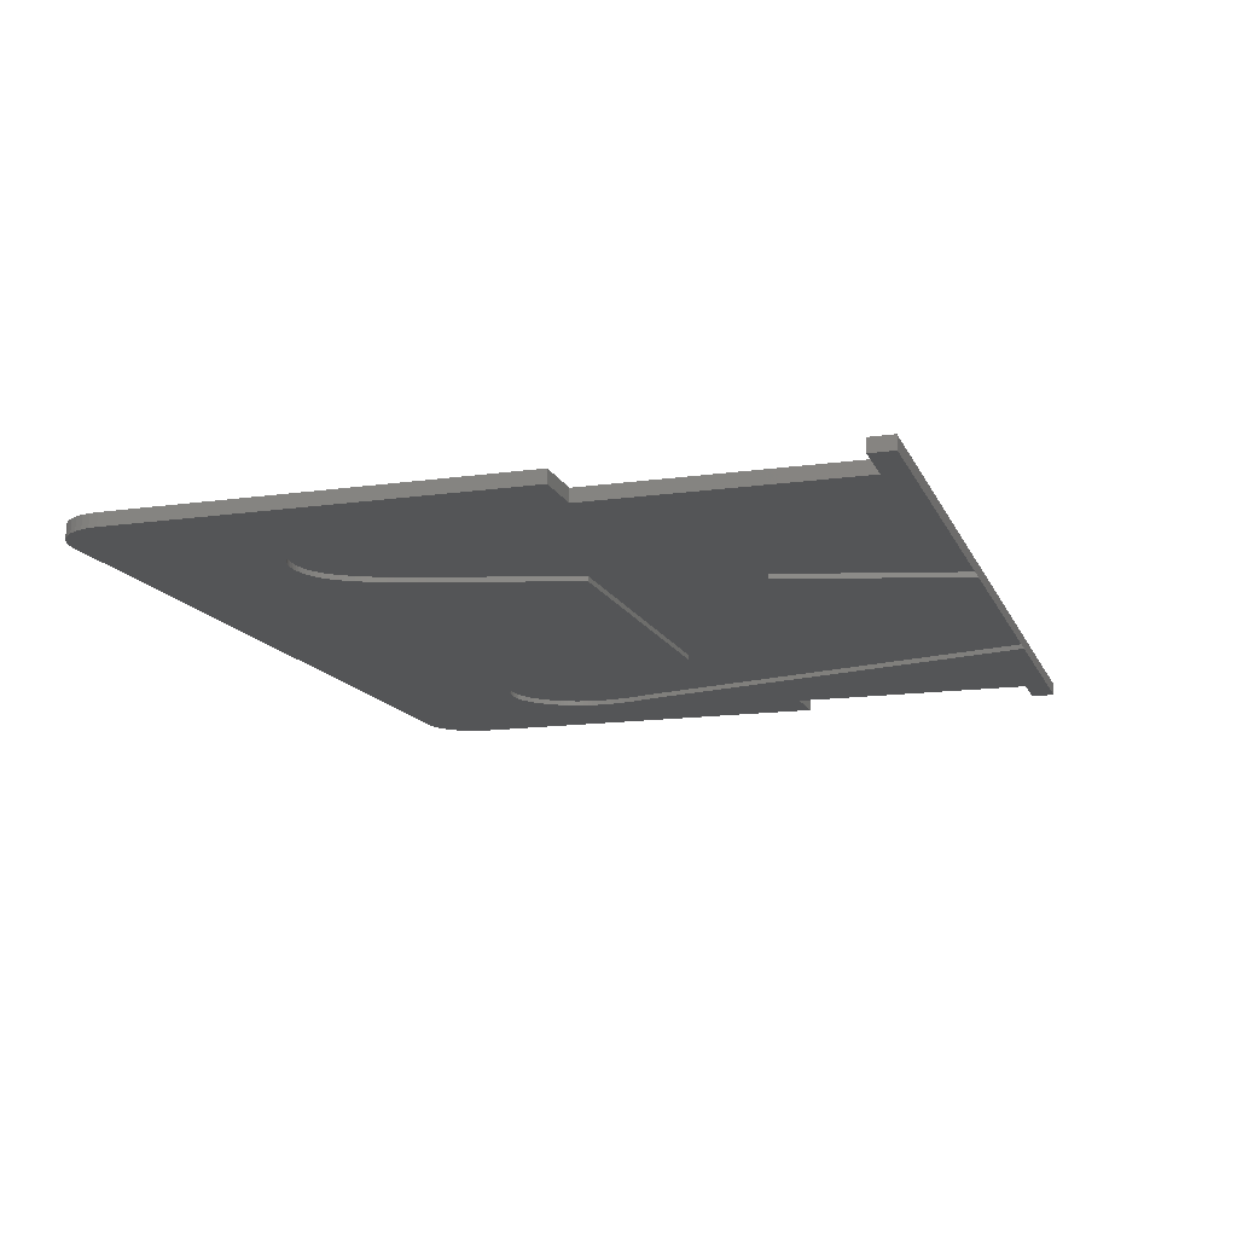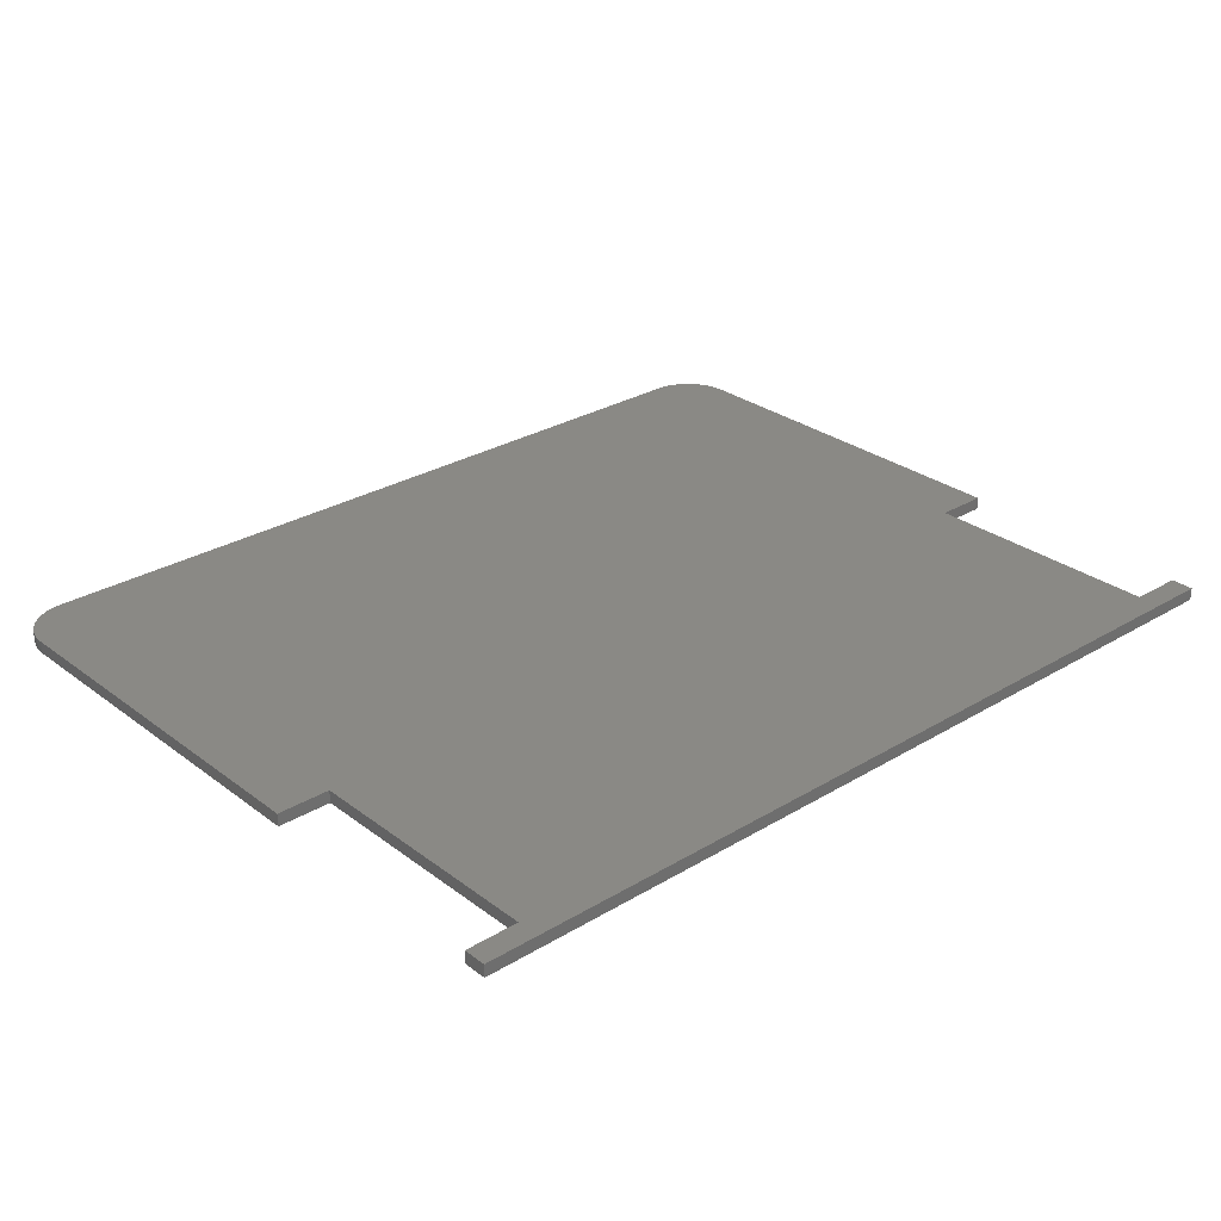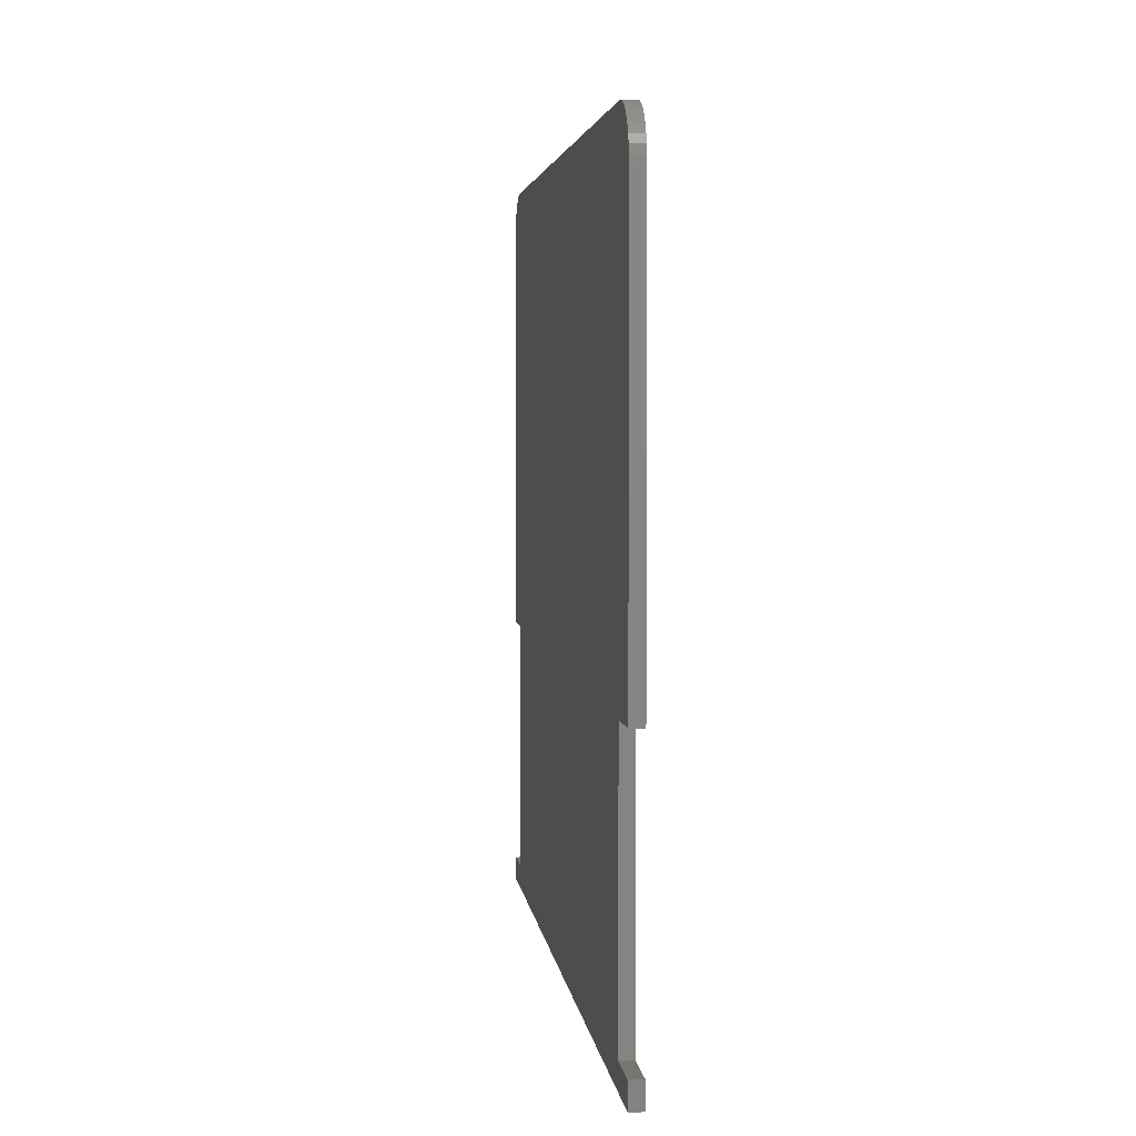
<metadata>
{"format":"stl","ext":"stl","renderer":"f3d","projection":"perspective","resolution":1024,"background":"white","views":[{"elev":-14.0,"azim":-72.4,"up":"+Z"},{"elev":28.8,"azim":-41.9,"up":"+Z"},{"elev":3.6,"azim":83.8,"up":"+Y"}]}
</metadata>
<code>
# stl→obj: 344 verts, 684 faces
v 54 -0.7 -0.381
v 50.8 0.7 -0.381
v 54 0.7 -0.381
v 40.07 -0.7 -0.381
v 50.8 15.7 -0.381
v 48 28.49 -0.381
v 48 28.73 -0.381
v 47.98 28.23 -0.381
v 47.96 27.97 -0.381
v 47.92 27.7 -0.381
v 47.88 27.43 -0.381
v 47.82 27.15 -0.381
v 47.76 26.86 -0.381
v 47.68 26.57 -0.381
v 47.6 26.27 -0.381
v 47.5 25.96 -0.381
v 47.4 25.65 -0.381
v 47.29 25.33 -0.381
v 47.16 25 -0.381
v 31.36 -0.7 -0.381
v 22.64 -0.7 -0.381
v 13.92 -0.7 -0.381
v 3.2 15.7 -0.381
v 6.835 25 -0.381
v 0 15.7 -0.381
v 6.711 25.33 -0.381
v 6.596 25.65 -0.381
v 6.492 25.96 -0.381
v 6.04 27.97 -0.381
v 6.015 28.23 -0.381
v 6.075 27.7 -0.381
v 6.119 27.43 -0.381
v 6.174 27.15 -0.381
v 6.239 26.86 -0.381
v 6.313 26.57 -0.381
v 6.398 26.27 -0.381
v 3.2 0.7 -0.381
v 0 -0.7 -0.381
v 0 0.7 -0.381
v 54 39.2 -0.381
v 54 15.7 -0.381
v 47.99 29.02 -0.381
v 47.97 29.31 -0.381
v 47.94 29.59 -0.381
v 47.88 29.86 -0.381
v 47.82 30.13 -0.381
v 47.64 30.64 -0.381
v 47.74 30.38 -0.381
v 47.53 30.88 -0.381
v 47.41 31.12 -0.381
v 47.27 31.36 -0.381
v 47.11 31.59 -0.381
v 46.95 31.81 -0.381
v 46.76 32.02 -0.381
v 46.57 32.23 -0.381
v 46.37 32.41 -0.381
v 46.17 32.59 -0.381
v 45.95 32.74 -0.381
v 50.9 42.3 -0.381
v 53.96 39.68 -0.381
v 53.85 40.16 -0.381
v 53.66 40.61 -0.381
v 53.41 41.02 -0.381
v 53.09 41.39 -0.381
v 52.72 41.71 -0.381
v 52.31 41.96 -0.381
v 51.86 42.15 -0.381
v 51.38 42.26 -0.381
v 45.74 32.88 -0.381
v 45.52 33 -0.381
v 45.29 33.11 -0.381
v 45.05 33.2 -0.381
v 44.82 33.27 -0.381
v 44.57 33.33 -0.381
v 44.32 33.37 -0.381
v 44.06 33.39 -0.381
v 43.8 33.4 -0.381
v 43.54 33.39 -0.381
v 43.29 33.37 -0.381
v 43.04 33.33 -0.381
v 42.81 33.27 -0.381
v 42.58 33.2 -0.381
v 42.36 33.11 -0.381
v 42.15 33 -0.381
v 41.94 32.88 -0.381
v 12.05 32.88 -0.381
v 41.75 32.74 -0.381
v 12.25 32.74 -0.381
v 41.56 32.59 -0.381
v 12.44 32.59 -0.381
v 41.38 32.41 -0.381
v 17.13 19.4 -0.381
v 39.18 27.8 -0.381
v 36.87 19.4 -0.381
v 14.82 27.8 -0.381
v 39.31 28.23 -0.381
v 14.69 28.23 -0.381
v 39.44 28.64 -0.381
v 14.55 28.64 -0.381
v 39.58 29.03 -0.381
v 14.42 29.03 -0.381
v 39.72 29.41 -0.381
v 14.28 29.41 -0.381
v 39.85 29.77 -0.381
v 14.14 29.77 -0.381
v 40 30.11 -0.381
v 14 30.11 -0.381
v 40.14 30.44 -0.381
v 13.86 30.44 -0.381
v 40.29 30.75 -0.381
v 13.71 30.75 -0.381
v 40.43 31.04 -0.381
v 13.56 31.04 -0.381
v 40.59 31.31 -0.381
v 13.41 31.31 -0.381
v 40.74 31.56 -0.381
v 13.26 31.56 -0.381
v 40.89 31.8 -0.381
v 13.1 31.8 -0.381
v 41.05 32.02 -0.381
v 12.95 32.02 -0.381
v 41.21 32.23 -0.381
v 12.79 32.23 -0.381
v 12.61 32.41 -0.381
v 3.1 42.3 -0.381
v 11.85 33 -0.381
v 11.64 33.11 -0.381
v 11.42 33.2 -0.381
v 11.19 33.27 -0.381
v 10.95 33.33 -0.381
v 10.71 33.37 -0.381
v 10.46 33.39 -0.381
v 10.2 33.4 -0.381
v 9.934 33.39 -0.381
v 9.678 33.37 -0.381
v 9.427 33.33 -0.381
v 6 28.49 -0.381
v 0 39.2 -0.381
v 5.995 28.73 -0.381
v 6.003 29.02 -0.381
v 6.025 29.31 -0.381
v 9.182 33.27 -0.381
v 8.943 33.2 -0.381
v 8.709 33.11 -0.381
v 8.481 33 -0.381
v 8.259 32.88 -0.381
v 8.043 32.74 -0.381
v 7.832 32.59 -0.381
v 7.627 32.41 -0.381
v 7.428 32.23 -0.381
v 7.234 32.02 -0.381
v 7.051 31.81 -0.381
v 6.882 31.59 -0.381
v 6.728 31.36 -0.381
v 6.589 31.12 -0.381
v 6.464 30.88 -0.381
v 6.355 30.64 -0.381
v 6.259 30.38 -0.381
v 6.179 30.13 -0.381
v 6.113 29.86 -0.381
v 6.061 29.59 -0.381
v 2.615 42.26 -0.381
v 2.142 42.15 -0.381
v 1.693 41.96 -0.381
v 1.278 41.71 -0.381
v 0.908 41.39 -0.381
v 0.592 41.02 -0.381
v 0.3379 40.61 -0.381
v 0.1517 40.16 -0.381
v 0.03816 39.68 -0.381
v 34.31 10.06 -0.381
v 19.69 10.06 -0.381
v 50.9 42.3 0.381
v 54 39.2 0.381
v 53.96 39.68 0.381
v 53.85 40.16 0.381
v 53.66 40.61 0.381
v 53.41 41.02 0.381
v 53.09 41.39 0.381
v 52.72 41.71 0.381
v 52.31 41.96 0.381
v 51.86 42.15 0.381
v 51.38 42.26 0.381
v 50.8 15.7 0.381
v 54 15.7 0.381
v 3.2 15.7 0.381
v 50.8 0.7 0.381
v 3.1 42.3 0.381
v 0 39.2 0.381
v 2.615 42.26 0.381
v 2.142 42.15 0.381
v 1.693 41.96 0.381
v 1.278 41.71 0.381
v 0.908 41.39 0.381
v 0.592 41.02 0.381
v 0.3379 40.61 0.381
v 0.1517 40.16 0.381
v 0.03816 39.68 0.381
v 0 15.7 0.381
v 54 -0.7 0.381
v 54 0.7 0.381
v 3.2 0.7 0.381
v 0 -0.7 0.381
v 0 0.7 0.381
v 40.14 30.44 -0.091
v 48 28.73 -0.091
v 48 28.49 -0.091
v 47.98 28.23 -0.091
v 47.99 29.02 -0.091
v 40 30.11 -0.091
v 47.96 27.97 -0.091
v 47.97 29.31 -0.091
v 47.92 27.7 -0.091
v 40.29 30.75 -0.091
v 39.85 29.77 -0.091
v 47.88 27.43 -0.091
v 47.82 27.15 -0.091
v 47.94 29.59 -0.091
v 39.72 29.41 -0.091
v 47.76 26.86 -0.091
v 47.68 26.57 -0.091
v 47.88 29.86 -0.091
v 39.58 29.03 -0.091
v 47.6 26.27 -0.091
v 47.82 30.13 -0.091
v 39.44 28.64 -0.091
v 47.5 25.96 -0.091
v 47.74 30.38 -0.091
v 47.4 25.65 -0.091
v 39.31 28.23 -0.091
v 47.29 25.33 -0.091
v 47.64 30.64 -0.091
v 39.18 27.8 -0.091
v 47.16 25 -0.091
v 40.43 31.04 -0.091
v 47.53 30.88 -0.091
v 47.41 31.12 -0.091
v 47.27 31.36 -0.091
v 47.11 31.59 -0.091
v 40.59 31.31 -0.091
v 46.95 31.81 -0.091
v 46.76 32.02 -0.091
v 46.57 32.23 -0.091
v 40.74 31.56 -0.091
v 46.37 32.41 -0.091
v 46.17 32.59 -0.091
v 45.95 32.74 -0.091
v 40.89 31.8 -0.091
v 45.74 32.88 -0.091
v 45.52 33 -0.091
v 45.29 33.11 -0.091
v 45.05 33.2 -0.091
v 44.82 33.27 -0.091
v 44.57 33.33 -0.091
v 44.32 33.37 -0.091
v 44.06 33.39 -0.091
v 43.8 33.4 -0.091
v 41.05 32.02 -0.091
v 43.54 33.39 -0.091
v 43.29 33.37 -0.091
v 43.04 33.33 -0.091
v 42.81 33.27 -0.091
v 42.58 33.2 -0.091
v 42.36 33.11 -0.091
v 42.15 33 -0.091
v 41.94 32.88 -0.091
v 41.75 32.74 -0.091
v 41.56 32.59 -0.091
v 41.38 32.41 -0.091
v 41.21 32.23 -0.091
v 34.31 10.06 -0.091
v 40.07 -0.7 -0.091
v 36.87 19.4 -0.091
v 31.36 -0.7 -0.091
v 19.69 10.06 -0.091
v 17.13 19.4 -0.091
v 13.92 -0.7 -0.091
v 22.64 -0.7 -0.091
v 6.835 25 -0.091
v 14.82 27.8 -0.091
v 6.711 25.33 -0.091
v 14.69 28.23 -0.091
v 6.596 25.65 -0.091
v 14.55 28.64 -0.091
v 6.492 25.96 -0.091
v 6.398 26.27 -0.091
v 14.42 29.03 -0.091
v 6.313 26.57 -0.091
v 14.28 29.41 -0.091
v 6.239 26.86 -0.091
v 6.174 27.15 -0.091
v 14.14 29.77 -0.091
v 6.119 27.43 -0.091
v 6.075 27.7 -0.091
v 14 30.11 -0.091
v 6.04 27.97 -0.091
v 6.015 28.23 -0.091
v 13.86 30.44 -0.091
v 6 28.49 -0.091
v 5.995 28.73 -0.091
v 6.003 29.02 -0.091
v 13.71 30.75 -0.091
v 6.025 29.31 -0.091
v 6.061 29.59 -0.091
v 6.113 29.86 -0.091
v 13.56 31.04 -0.091
v 6.179 30.13 -0.091
v 6.259 30.38 -0.091
v 6.355 30.64 -0.091
v 6.464 30.88 -0.091
v 6.589 31.12 -0.091
v 6.728 31.36 -0.091
v 13.41 31.31 -0.091
v 6.882 31.59 -0.091
v 7.051 31.81 -0.091
v 7.234 32.02 -0.091
v 13.26 31.56 -0.091
v 7.428 32.23 -0.091
v 7.627 32.41 -0.091
v 13.1 31.8 -0.091
v 11.42 33.2 -0.091
v 10.46 33.39 -0.091
v 10.71 33.37 -0.091
v 11.85 33 -0.091
v 11.64 33.11 -0.091
v 10.2 33.4 -0.091
v 12.95 32.02 -0.091
v 9.934 33.39 -0.091
v 9.427 33.33 -0.091
v 9.182 33.27 -0.091
v 8.943 33.2 -0.091
v 8.481 33 -0.091
v 8.043 32.74 -0.091
v 8.259 32.88 -0.091
v 7.832 32.59 -0.091
v 8.709 33.11 -0.091
v 9.678 33.37 -0.091
v 12.61 32.41 -0.091
v 12.44 32.59 -0.091
v 10.95 33.33 -0.091
v 11.19 33.27 -0.091
v 12.05 32.88 -0.091
v 12.25 32.74 -0.091
v 12.79 32.23 -0.091
f 1 2 3
f 4 5 2
f 5 6 7
f 5 8 6
f 5 9 8
f 5 10 9
f 5 11 10
f 5 12 11
f 5 13 12
f 5 14 13
f 5 15 14
f 5 16 15
f 5 17 16
f 5 18 17
f 5 19 18
f 5 4 19
f 1 4 2
f 1 20 4
f 1 21 20
f 1 22 21
f 23 24 22
f 25 24 23
f 24 25 26
f 26 25 27
f 27 25 28
f 29 25 30
f 31 25 29
f 32 25 31
f 33 25 32
f 34 25 33
f 35 25 34
f 36 25 35
f 28 25 36
f 23 22 37
f 38 22 1
f 38 37 22
f 37 38 39
f 7 40 41
f 42 40 7
f 43 40 42
f 44 40 43
f 45 40 44
f 46 40 45
f 47 40 48
f 49 40 47
f 50 40 49
f 51 40 50
f 7 41 5
f 48 40 46
f 52 40 51
f 53 40 52
f 54 40 53
f 55 40 54
f 56 40 55
f 57 40 56
f 58 40 57
f 59 40 58
f 60 59 61
f 61 59 62
f 63 59 64
f 64 59 65
f 66 59 67
f 67 59 68
f 65 59 66
f 62 59 63
f 40 59 60
f 69 59 58
f 70 59 69
f 71 59 70
f 72 59 71
f 73 59 72
f 74 59 73
f 75 59 74
f 76 59 75
f 77 59 76
f 78 59 77
f 79 59 78
f 80 59 79
f 81 59 80
f 82 59 81
f 83 59 82
f 84 59 83
f 85 59 84
f 86 85 87
f 88 87 89
f 90 89 91
f 92 93 94
f 95 93 92
f 93 95 96
f 97 96 95
f 96 97 98
f 99 98 97
f 98 99 100
f 101 100 99
f 100 101 102
f 103 102 101
f 102 103 104
f 105 104 103
f 104 105 106
f 107 106 105
f 106 107 108
f 109 108 107
f 108 109 110
f 111 110 109
f 110 111 112
f 113 112 111
f 112 113 114
f 115 114 113
f 114 115 116
f 117 116 115
f 116 117 118
f 119 118 117
f 118 119 120
f 121 120 119
f 120 121 122
f 123 122 121
f 122 123 91
f 124 91 123
f 90 91 124
f 89 90 88
f 87 88 86
f 85 86 59
f 125 86 126
f 125 126 127
f 125 127 128
f 125 128 129
f 125 129 130
f 125 130 131
f 125 131 132
f 125 132 133
f 125 133 134
f 125 134 135
f 125 135 136
f 30 25 137
f 138 137 25
f 137 138 139
f 139 138 140
f 140 138 141
f 86 125 59
f 142 125 136
f 143 125 142
f 144 125 143
f 145 125 144
f 146 125 145
f 147 125 146
f 138 147 148
f 138 148 149
f 138 149 150
f 138 150 151
f 138 151 152
f 138 152 153
f 138 153 154
f 138 154 155
f 138 155 156
f 138 156 157
f 138 157 158
f 138 158 159
f 138 159 160
f 141 138 161
f 147 138 125
f 125 138 162
f 162 138 163
f 163 138 164
f 164 138 165
f 165 138 166
f 166 138 167
f 167 138 168
f 168 138 169
f 161 138 160
f 169 138 170
f 21 171 20
f 171 21 172
f 173 174 175
f 173 175 176
f 173 176 177
f 173 177 178
f 173 178 179
f 173 179 180
f 173 180 181
f 173 181 182
f 173 182 183
f 174 173 184
f 174 184 185
f 184 186 187
f 173 186 184
f 188 186 173
f 189 188 190
f 189 190 191
f 189 191 192
f 189 192 193
f 189 193 194
f 189 194 195
f 189 195 196
f 189 196 197
f 189 197 198
f 188 189 186
f 186 189 199
f 187 200 201
f 202 187 186
f 187 202 200
f 203 202 204
f 202 203 200
f 3 187 201
f 187 3 2
f 187 5 184
f 5 187 2
f 5 185 184
f 185 5 41
f 185 40 174
f 40 185 41
f 174 60 175
f 60 174 40
f 175 61 176
f 61 175 60
f 176 62 177
f 62 176 61
f 177 63 178
f 63 177 62
f 178 64 179
f 64 178 63
f 64 180 179
f 180 64 65
f 65 181 180
f 181 65 66
f 66 182 181
f 182 66 67
f 67 183 182
f 183 67 68
f 68 173 183
f 173 68 59
f 59 188 173
f 188 59 125
f 125 190 188
f 190 125 162
f 162 191 190
f 191 162 163
f 163 192 191
f 192 163 164
f 164 193 192
f 193 164 165
f 165 194 193
f 194 165 166
f 167 194 166
f 194 167 195
f 168 195 167
f 195 168 196
f 169 196 168
f 196 169 197
f 170 197 169
f 197 170 198
f 138 198 170
f 198 138 189
f 25 189 138
f 189 25 199
f 25 186 199
f 186 25 23
f 37 186 23
f 186 37 202
f 37 204 202
f 204 37 39
f 38 204 39
f 204 38 203
f 38 200 203
f 200 38 1
f 200 3 201
f 3 200 1
f 205 206 207
f 205 207 208
f 206 205 209
f 210 208 211
f 209 205 212
f 210 211 213
f 214 212 205
f 215 213 216
f 215 216 217
f 212 214 218
f 219 217 220
f 208 210 205
f 219 220 221
f 218 214 222
f 223 221 224
f 222 214 225
f 226 224 227
f 225 214 228
f 226 227 229
f 230 229 231
f 228 214 232
f 233 231 234
f 235 232 214
f 232 235 236
f 236 235 237
f 237 235 238
f 238 235 239
f 239 240 241
f 241 240 242
f 242 240 243
f 244 243 240
f 243 244 245
f 246 244 247
f 248 247 244
f 247 248 249
f 249 248 250
f 250 248 251
f 252 248 253
f 253 248 254
f 254 248 255
f 256 248 257
f 258 257 248
f 257 258 259
f 259 258 260
f 261 258 262
f 262 258 263
f 264 258 265
f 265 258 266
f 266 258 267
f 268 258 269
f 269 258 270
f 267 258 268
f 263 258 264
f 260 258 261
f 255 248 256
f 251 248 252
f 245 244 246
f 271 234 272
f 231 233 230
f 240 239 235
f 213 215 210
f 217 219 215
f 221 223 219
f 224 226 223
f 229 230 226
f 234 273 233
f 234 271 273
f 271 272 274
f 275 273 271
f 273 275 276
f 277 275 278
f 279 275 277
f 275 279 276
f 276 279 280
f 281 280 279
f 280 281 282
f 282 283 284
f 285 284 283
f 283 282 281
f 286 284 285
f 284 286 287
f 288 287 286
f 287 288 289
f 290 289 288
f 291 289 290
f 289 291 292
f 293 292 291
f 294 292 293
f 292 294 295
f 296 295 294
f 297 295 296
f 295 297 298
f 299 298 297
f 300 298 299
f 301 298 300
f 298 301 302
f 303 302 301
f 304 302 303
f 305 302 304
f 302 305 306
f 307 306 305
f 308 306 307
f 309 306 308
f 310 306 309
f 311 306 310
f 312 306 311
f 306 312 313
f 314 313 312
f 315 313 314
f 316 313 315
f 313 316 317
f 318 317 316
f 319 317 318
f 317 319 320
f 321 322 323
f 324 322 325
f 326 327 328
f 329 319 330
f 330 319 331
f 332 333 334
f 332 335 333
f 332 319 335
f 336 319 332
f 331 319 336
f 337 319 329
f 338 322 339
f 325 322 321
f 321 323 340
f 321 340 341
f 342 322 324
f 343 322 342
f 339 322 343
f 344 322 338
f 322 344 326
f 327 326 344
f 328 327 337
f 337 320 319
f 320 337 327
f 19 231 18
f 231 19 234
f 18 229 17
f 229 18 231
f 17 227 16
f 227 17 229
f 16 224 15
f 224 16 227
f 15 221 14
f 221 15 224
f 14 220 13
f 220 14 221
f 13 217 12
f 217 13 220
f 12 216 11
f 216 12 217
f 11 213 10
f 213 11 216
f 10 211 9
f 211 10 213
f 9 208 8
f 208 9 211
f 8 207 6
f 207 8 208
f 6 206 7
f 206 6 207
f 7 209 42
f 209 7 206
f 42 212 43
f 212 42 209
f 43 218 44
f 218 43 212
f 44 222 45
f 222 44 218
f 45 225 46
f 225 45 222
f 46 228 48
f 228 46 225
f 48 232 47
f 232 48 228
f 47 236 49
f 236 47 232
f 49 237 50
f 237 49 236
f 50 238 51
f 238 50 237
f 51 239 52
f 239 51 238
f 52 241 53
f 241 52 239
f 53 242 54
f 242 53 241
f 54 243 55
f 243 54 242
f 56 243 245
f 243 56 55
f 57 245 246
f 245 57 56
f 58 246 247
f 246 58 57
f 69 247 249
f 247 69 58
f 70 249 250
f 249 70 69
f 71 250 251
f 250 71 70
f 72 251 252
f 251 72 71
f 73 252 253
f 252 73 72
f 74 253 254
f 253 74 73
f 75 254 255
f 254 75 74
f 76 255 256
f 255 76 75
f 77 256 257
f 256 77 76
f 78 257 259
f 257 78 77
f 79 259 260
f 259 79 78
f 80 260 261
f 260 80 79
f 81 261 262
f 261 81 80
f 82 262 263
f 262 82 81
f 83 263 264
f 263 83 82
f 84 264 265
f 264 84 83
f 85 265 266
f 265 85 84
f 87 266 267
f 266 87 85
f 89 267 268
f 267 89 87
f 91 268 269
f 268 91 89
f 270 91 269
f 91 270 122
f 258 122 270
f 122 258 120
f 248 120 258
f 120 248 118
f 244 118 248
f 118 244 116
f 240 116 244
f 116 240 114
f 235 114 240
f 114 235 112
f 214 112 235
f 112 214 110
f 205 110 214
f 110 205 108
f 210 108 205
f 108 210 106
f 215 106 210
f 106 215 104
f 219 104 215
f 104 219 102
f 223 102 219
f 102 223 100
f 226 100 223
f 100 226 98
f 230 98 226
f 98 230 96
f 233 96 230
f 96 233 93
f 273 93 233
f 93 273 94
f 92 273 276
f 273 92 94
f 92 280 95
f 280 92 276
f 95 282 97
f 282 95 280
f 97 284 99
f 284 97 282
f 99 287 101
f 287 99 284
f 101 289 103
f 289 101 287
f 103 292 105
f 292 103 289
f 105 295 107
f 295 105 292
f 107 298 109
f 298 107 295
f 109 302 111
f 302 109 298
f 111 306 113
f 306 111 302
f 113 313 115
f 313 113 306
f 115 317 117
f 317 115 313
f 117 320 119
f 320 117 317
f 119 327 121
f 327 119 320
f 121 344 123
f 344 121 327
f 123 338 124
f 338 123 344
f 90 338 339
f 338 90 124
f 88 339 343
f 339 88 90
f 86 343 342
f 343 86 88
f 126 342 324
f 342 126 86
f 127 324 325
f 324 127 126
f 128 325 321
f 325 128 127
f 129 321 341
f 321 129 128
f 130 341 340
f 341 130 129
f 131 340 323
f 340 131 130
f 132 323 322
f 323 132 131
f 133 322 326
f 322 133 132
f 134 326 328
f 326 134 133
f 135 328 337
f 328 135 134
f 136 337 329
f 337 136 135
f 142 329 330
f 329 142 136
f 143 330 331
f 330 143 142
f 144 331 336
f 331 144 143
f 145 336 332
f 336 145 144
f 146 332 334
f 332 146 145
f 147 334 333
f 334 147 146
f 148 333 335
f 333 148 147
f 149 335 319
f 335 149 148
f 150 319 318
f 319 150 149
f 316 150 318
f 150 316 151
f 315 151 316
f 151 315 152
f 314 152 315
f 152 314 153
f 312 153 314
f 153 312 154
f 311 154 312
f 154 311 155
f 310 155 311
f 155 310 156
f 309 156 310
f 156 309 157
f 308 157 309
f 157 308 158
f 307 158 308
f 158 307 159
f 305 159 307
f 159 305 160
f 304 160 305
f 160 304 161
f 303 161 304
f 161 303 141
f 301 141 303
f 141 301 140
f 300 140 301
f 140 300 139
f 299 139 300
f 139 299 137
f 297 137 299
f 137 297 30
f 296 30 297
f 30 296 29
f 294 29 296
f 29 294 31
f 293 31 294
f 31 293 32
f 291 32 293
f 32 291 33
f 290 33 291
f 33 290 34
f 288 34 290
f 34 288 35
f 286 35 288
f 35 286 36
f 285 36 286
f 36 285 28
f 283 28 285
f 28 283 27
f 281 27 283
f 27 281 26
f 279 26 281
f 26 279 24
f 277 24 279
f 24 277 22
f 21 277 278
f 277 21 22
f 21 275 172
f 275 21 278
f 171 275 271
f 275 171 172
f 274 171 271
f 171 274 20
f 4 274 272
f 274 4 20
f 4 234 19
f 234 4 272

</code>
